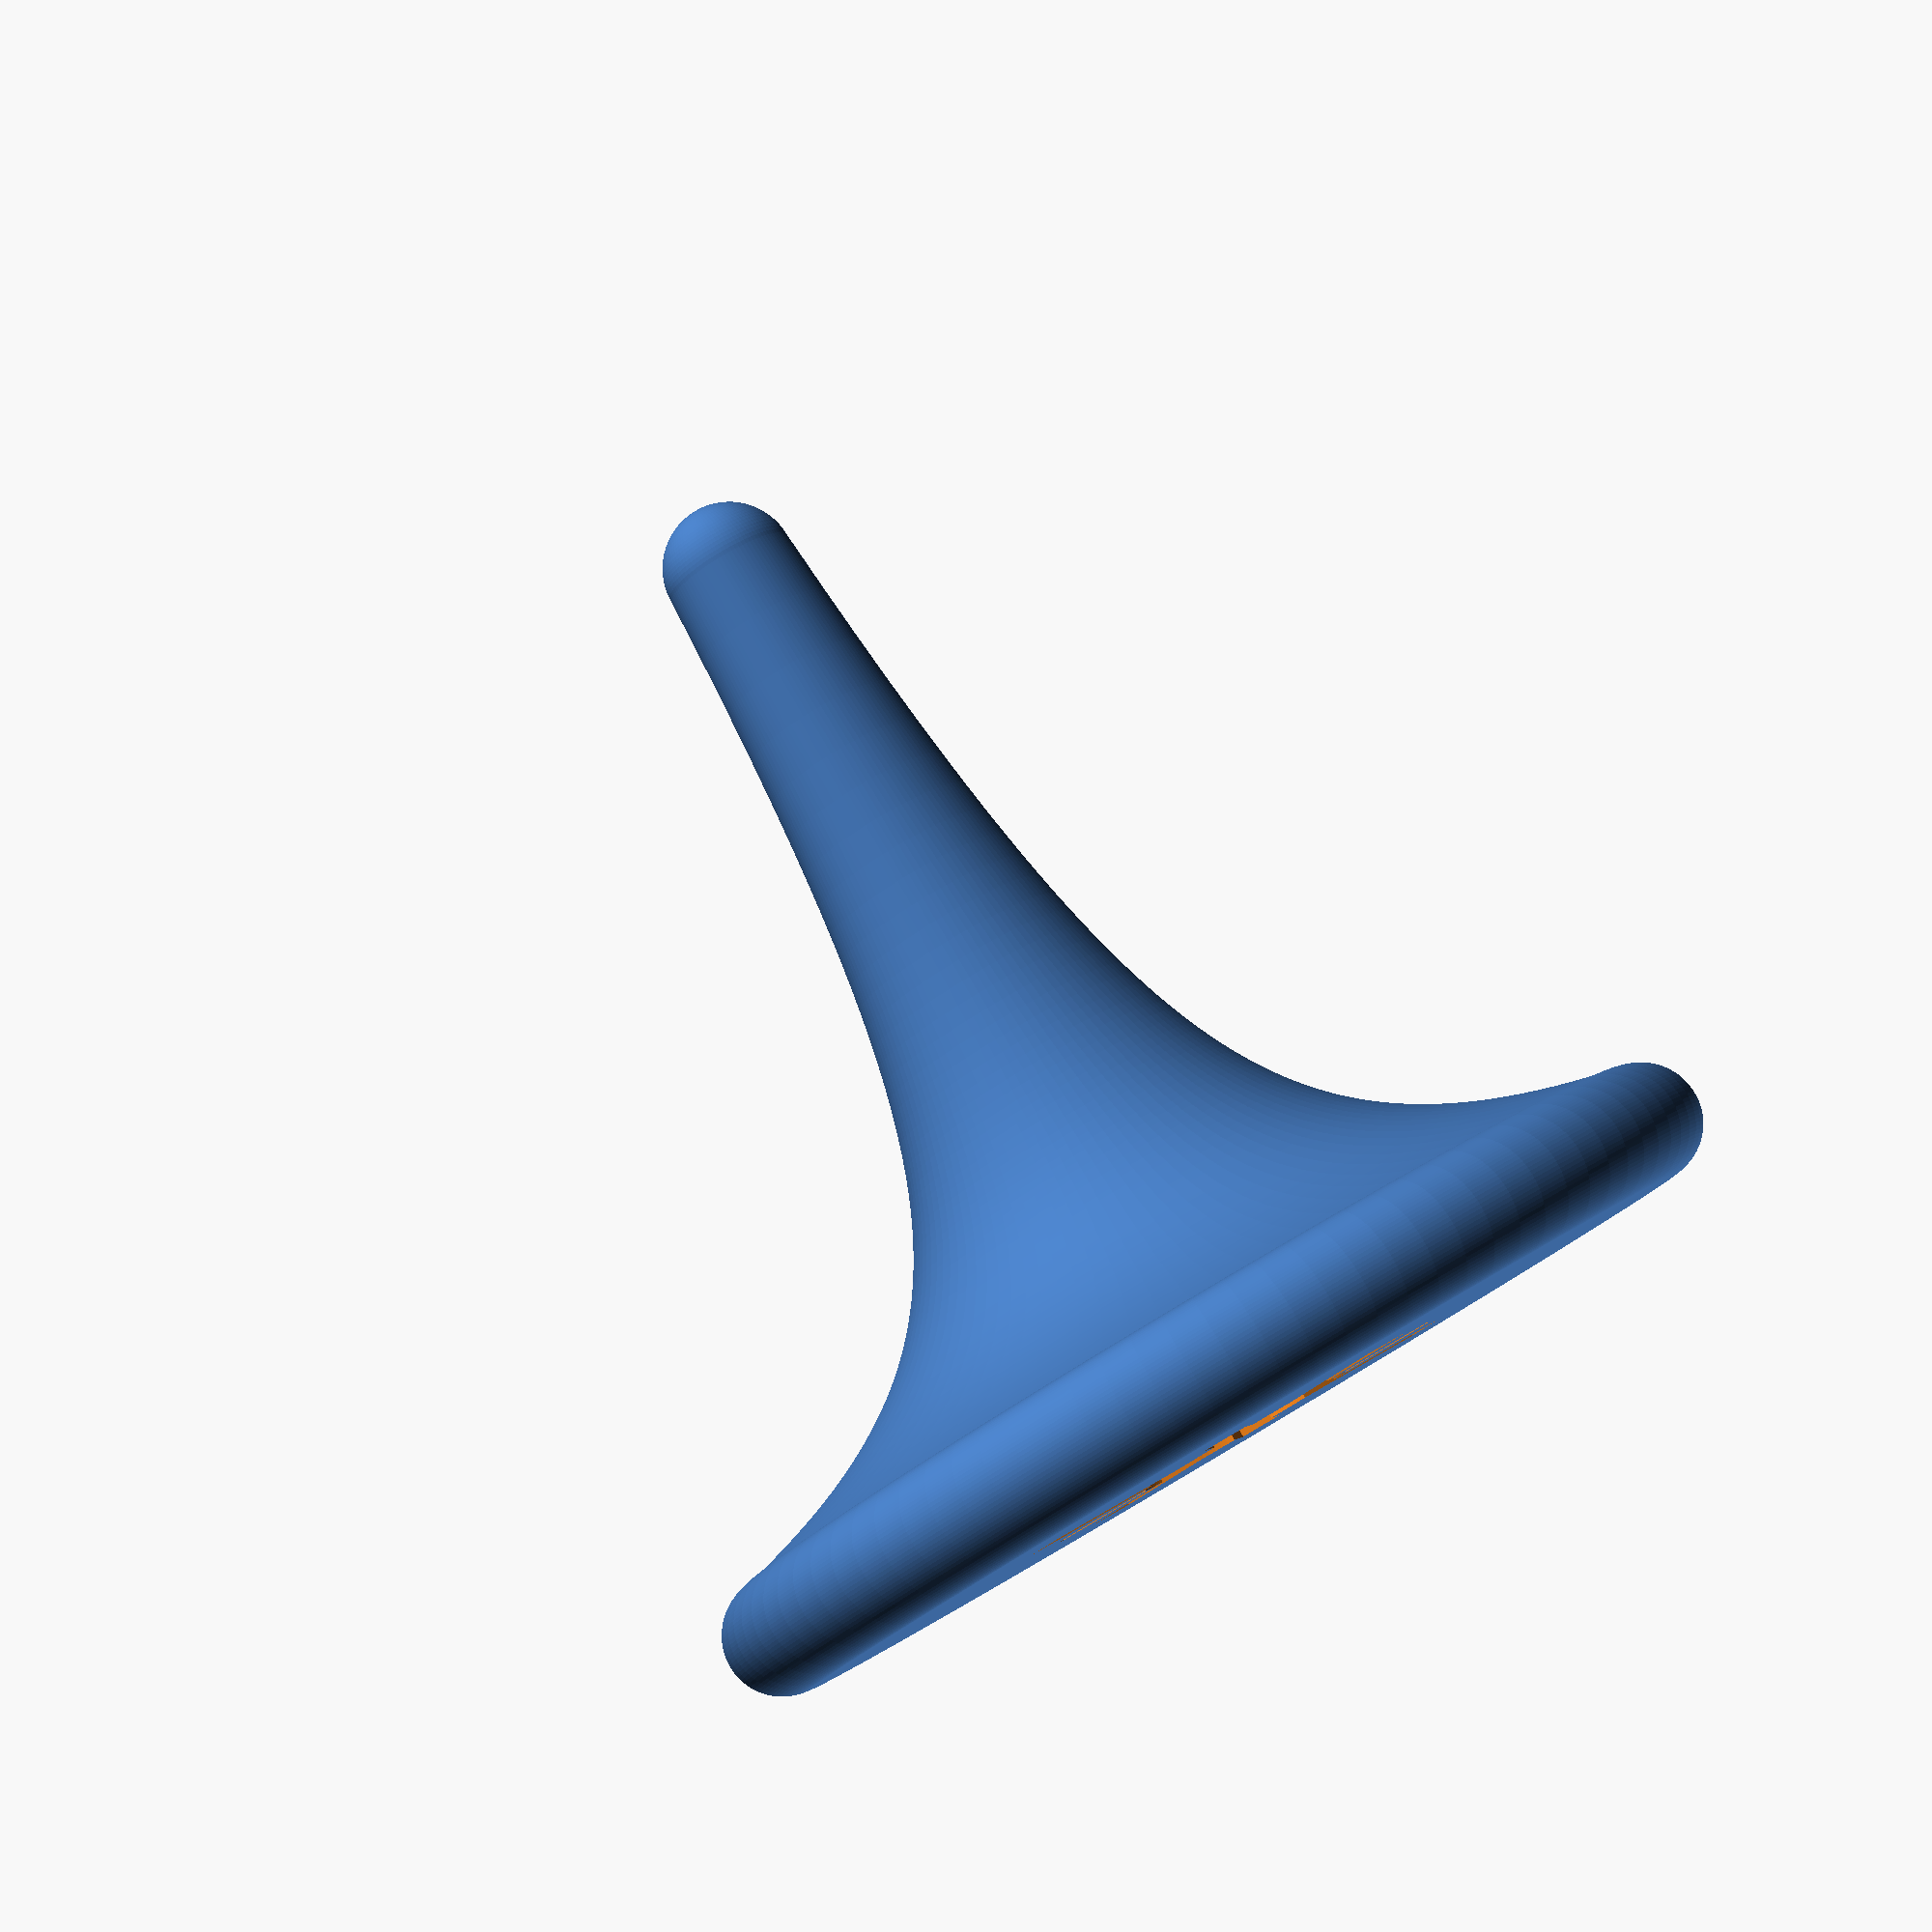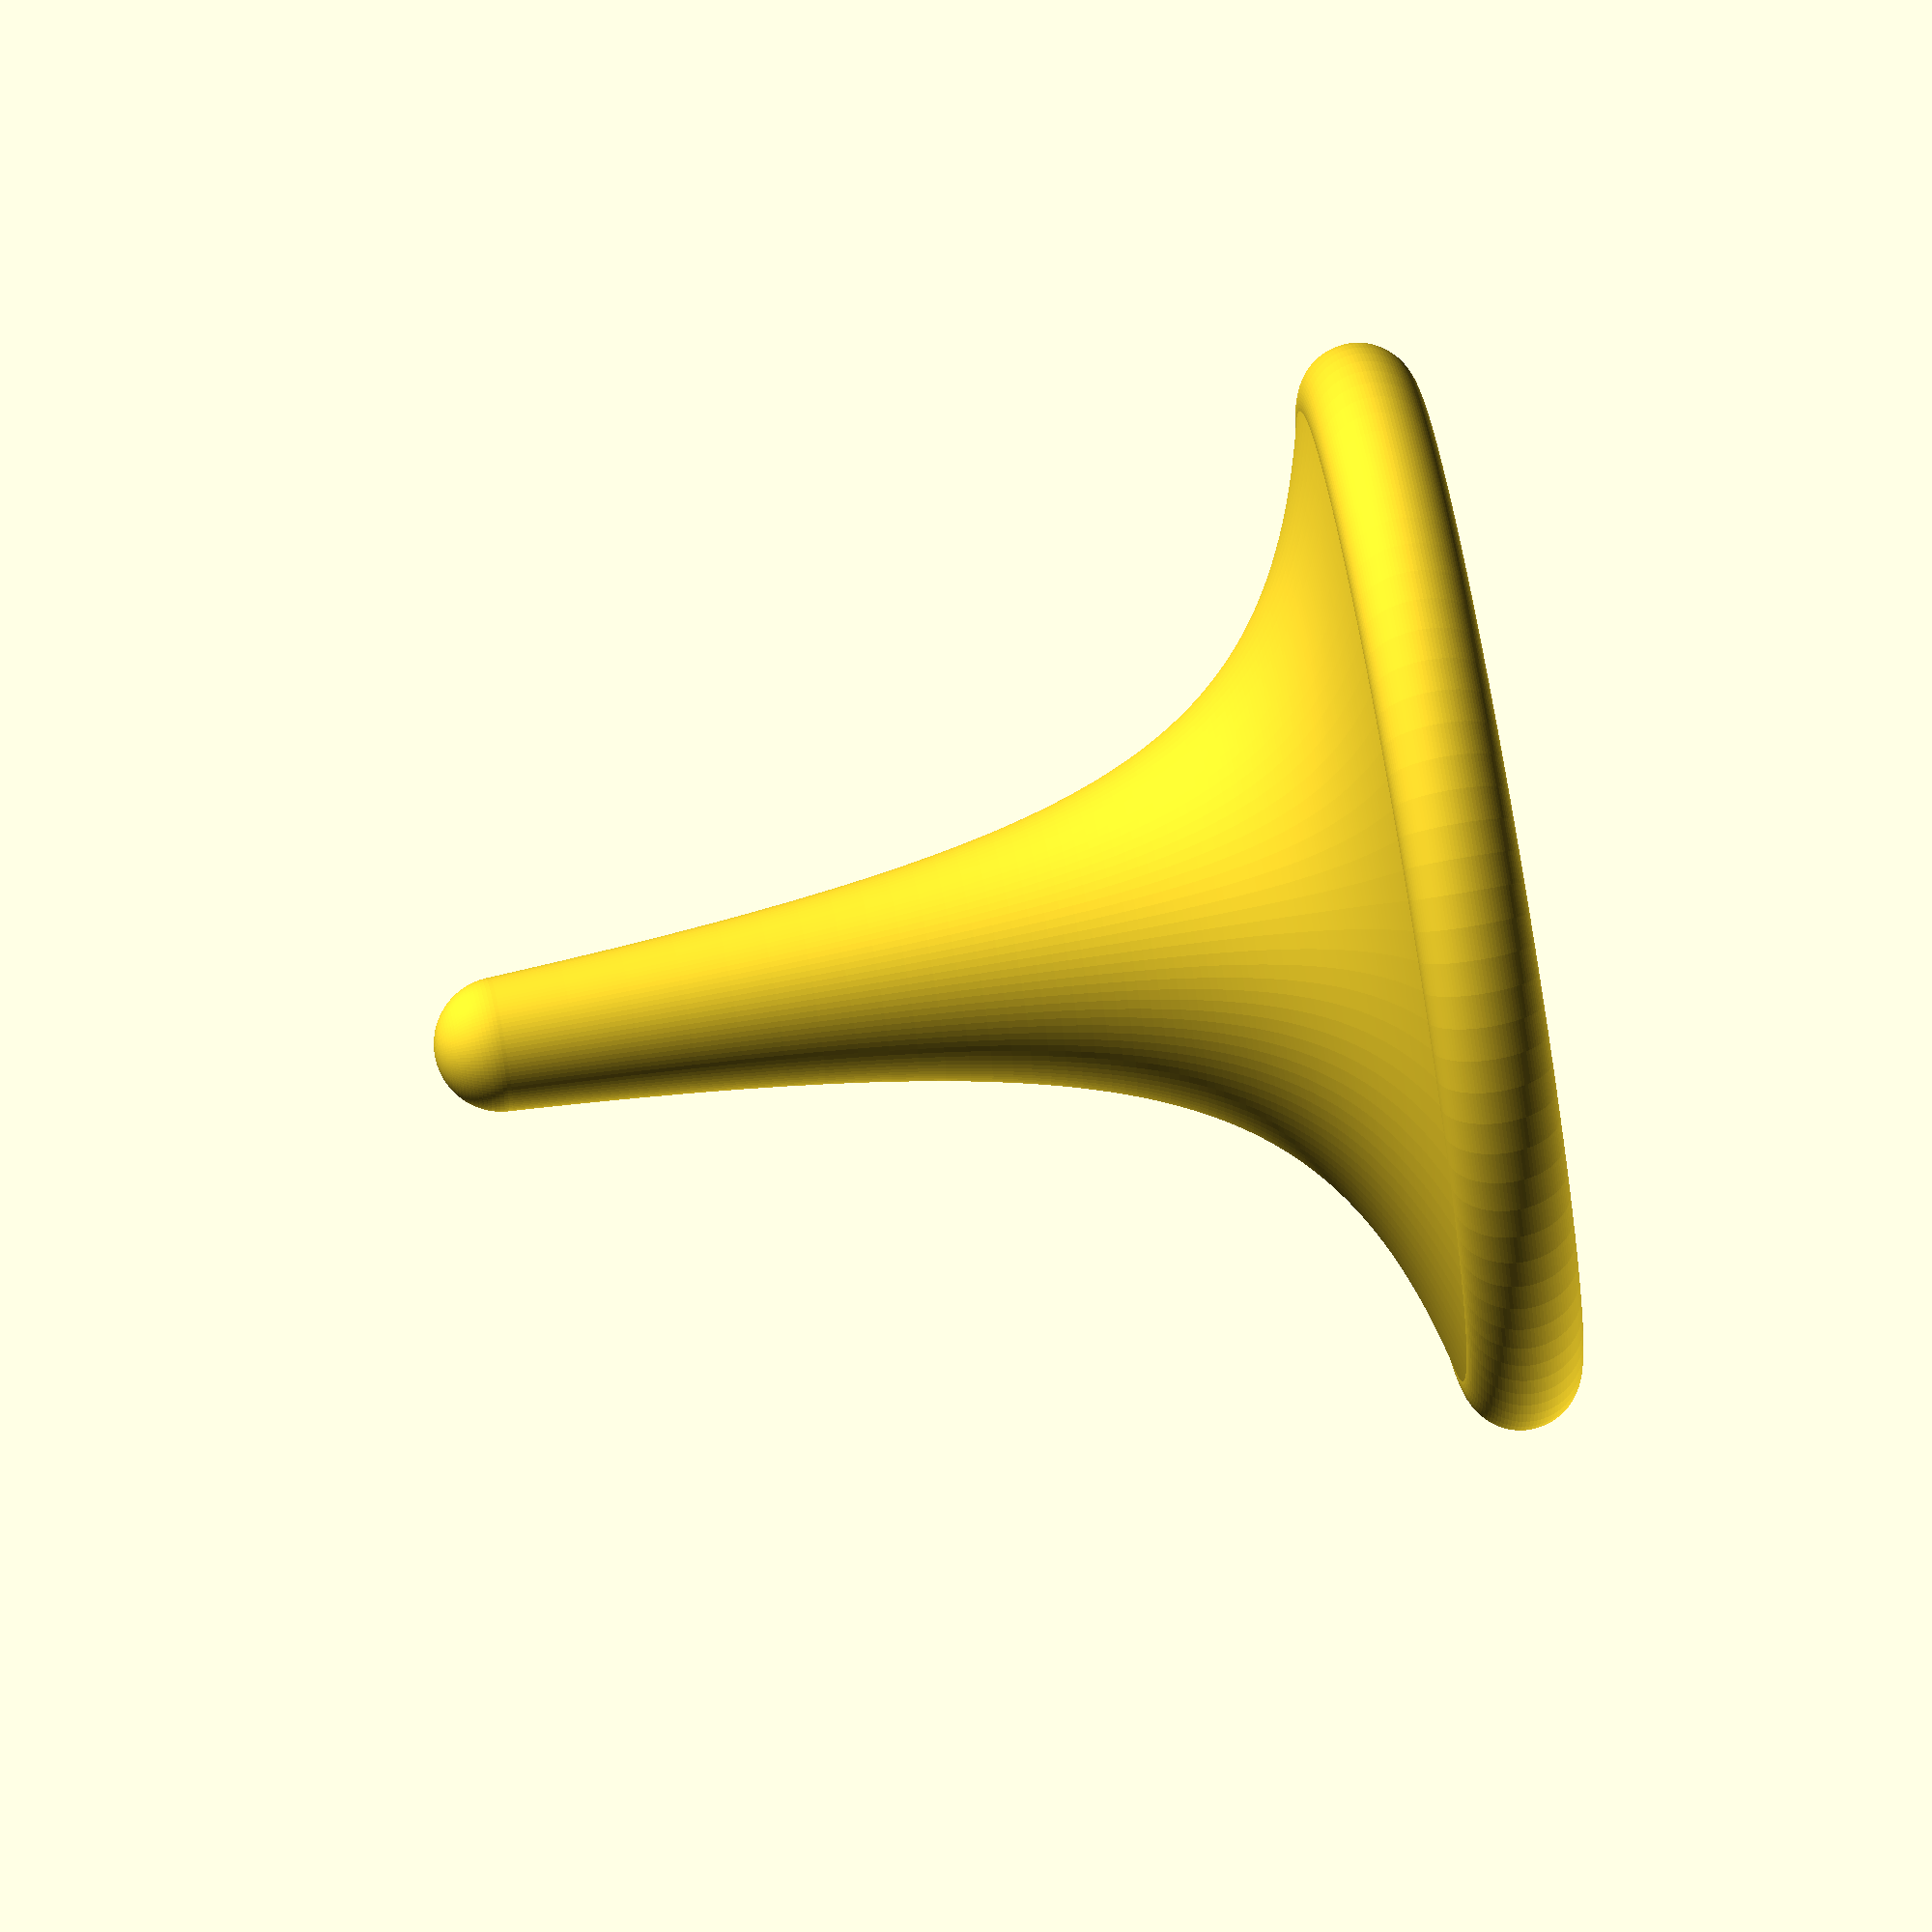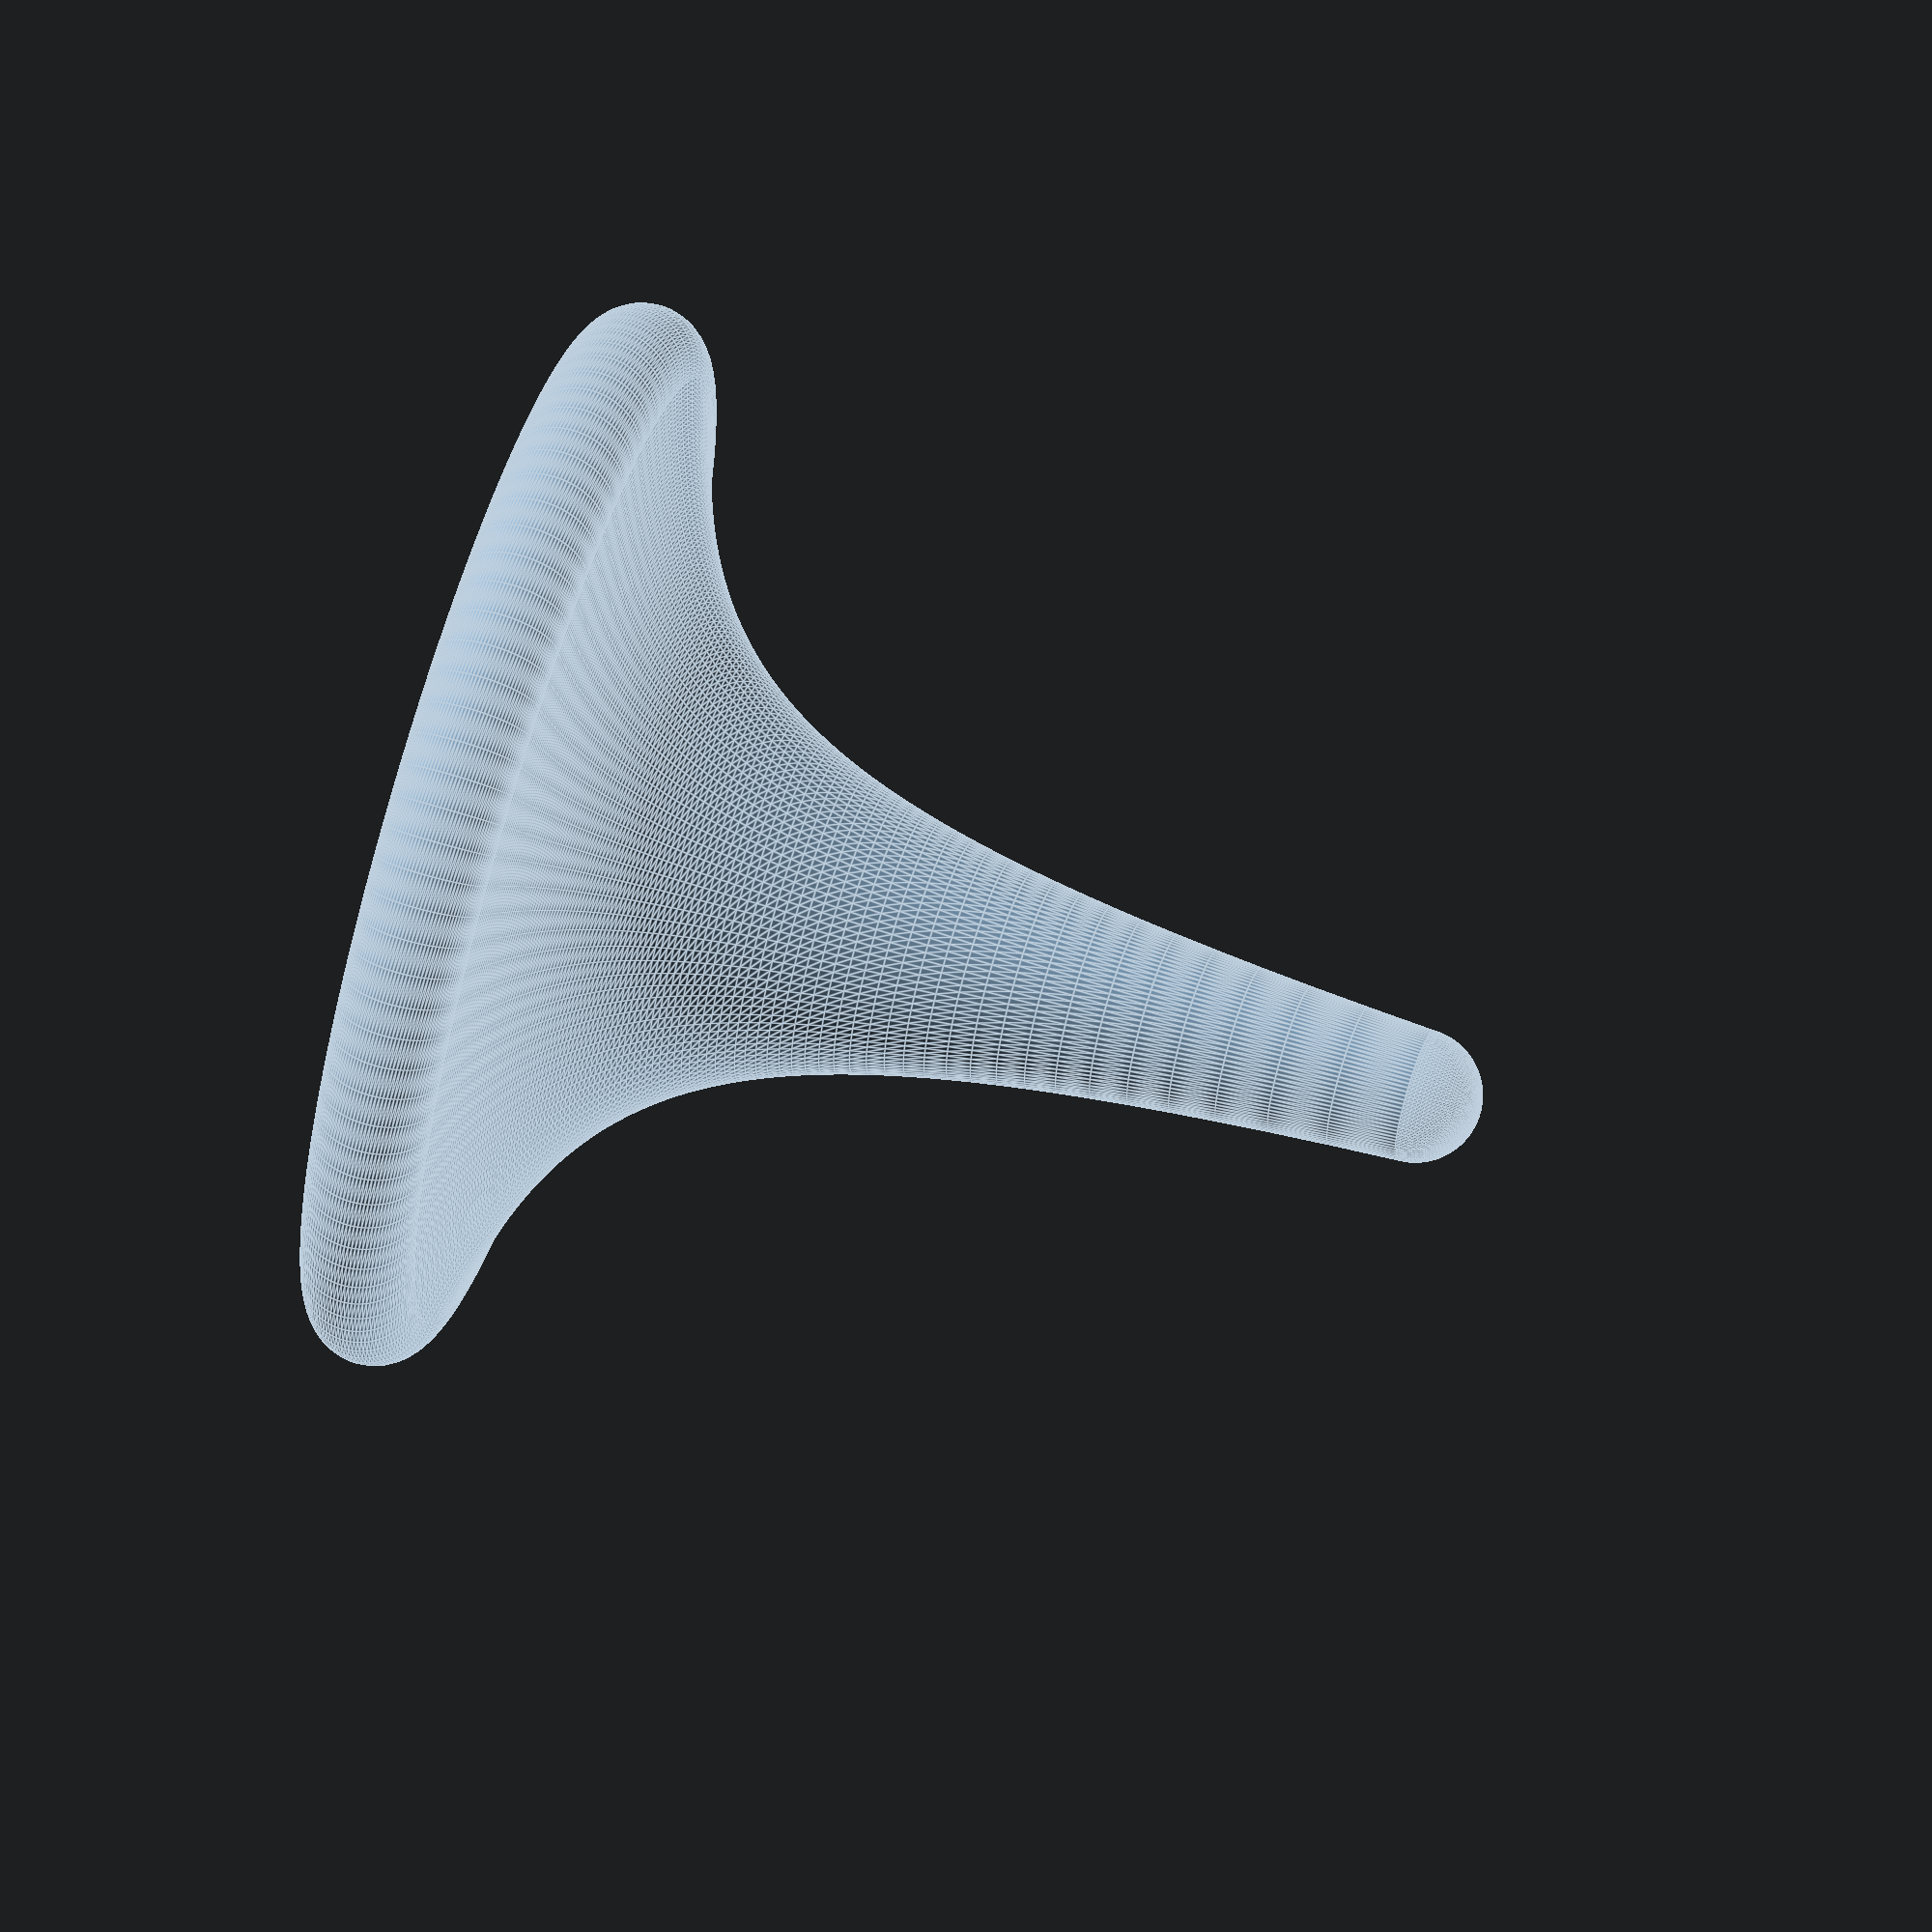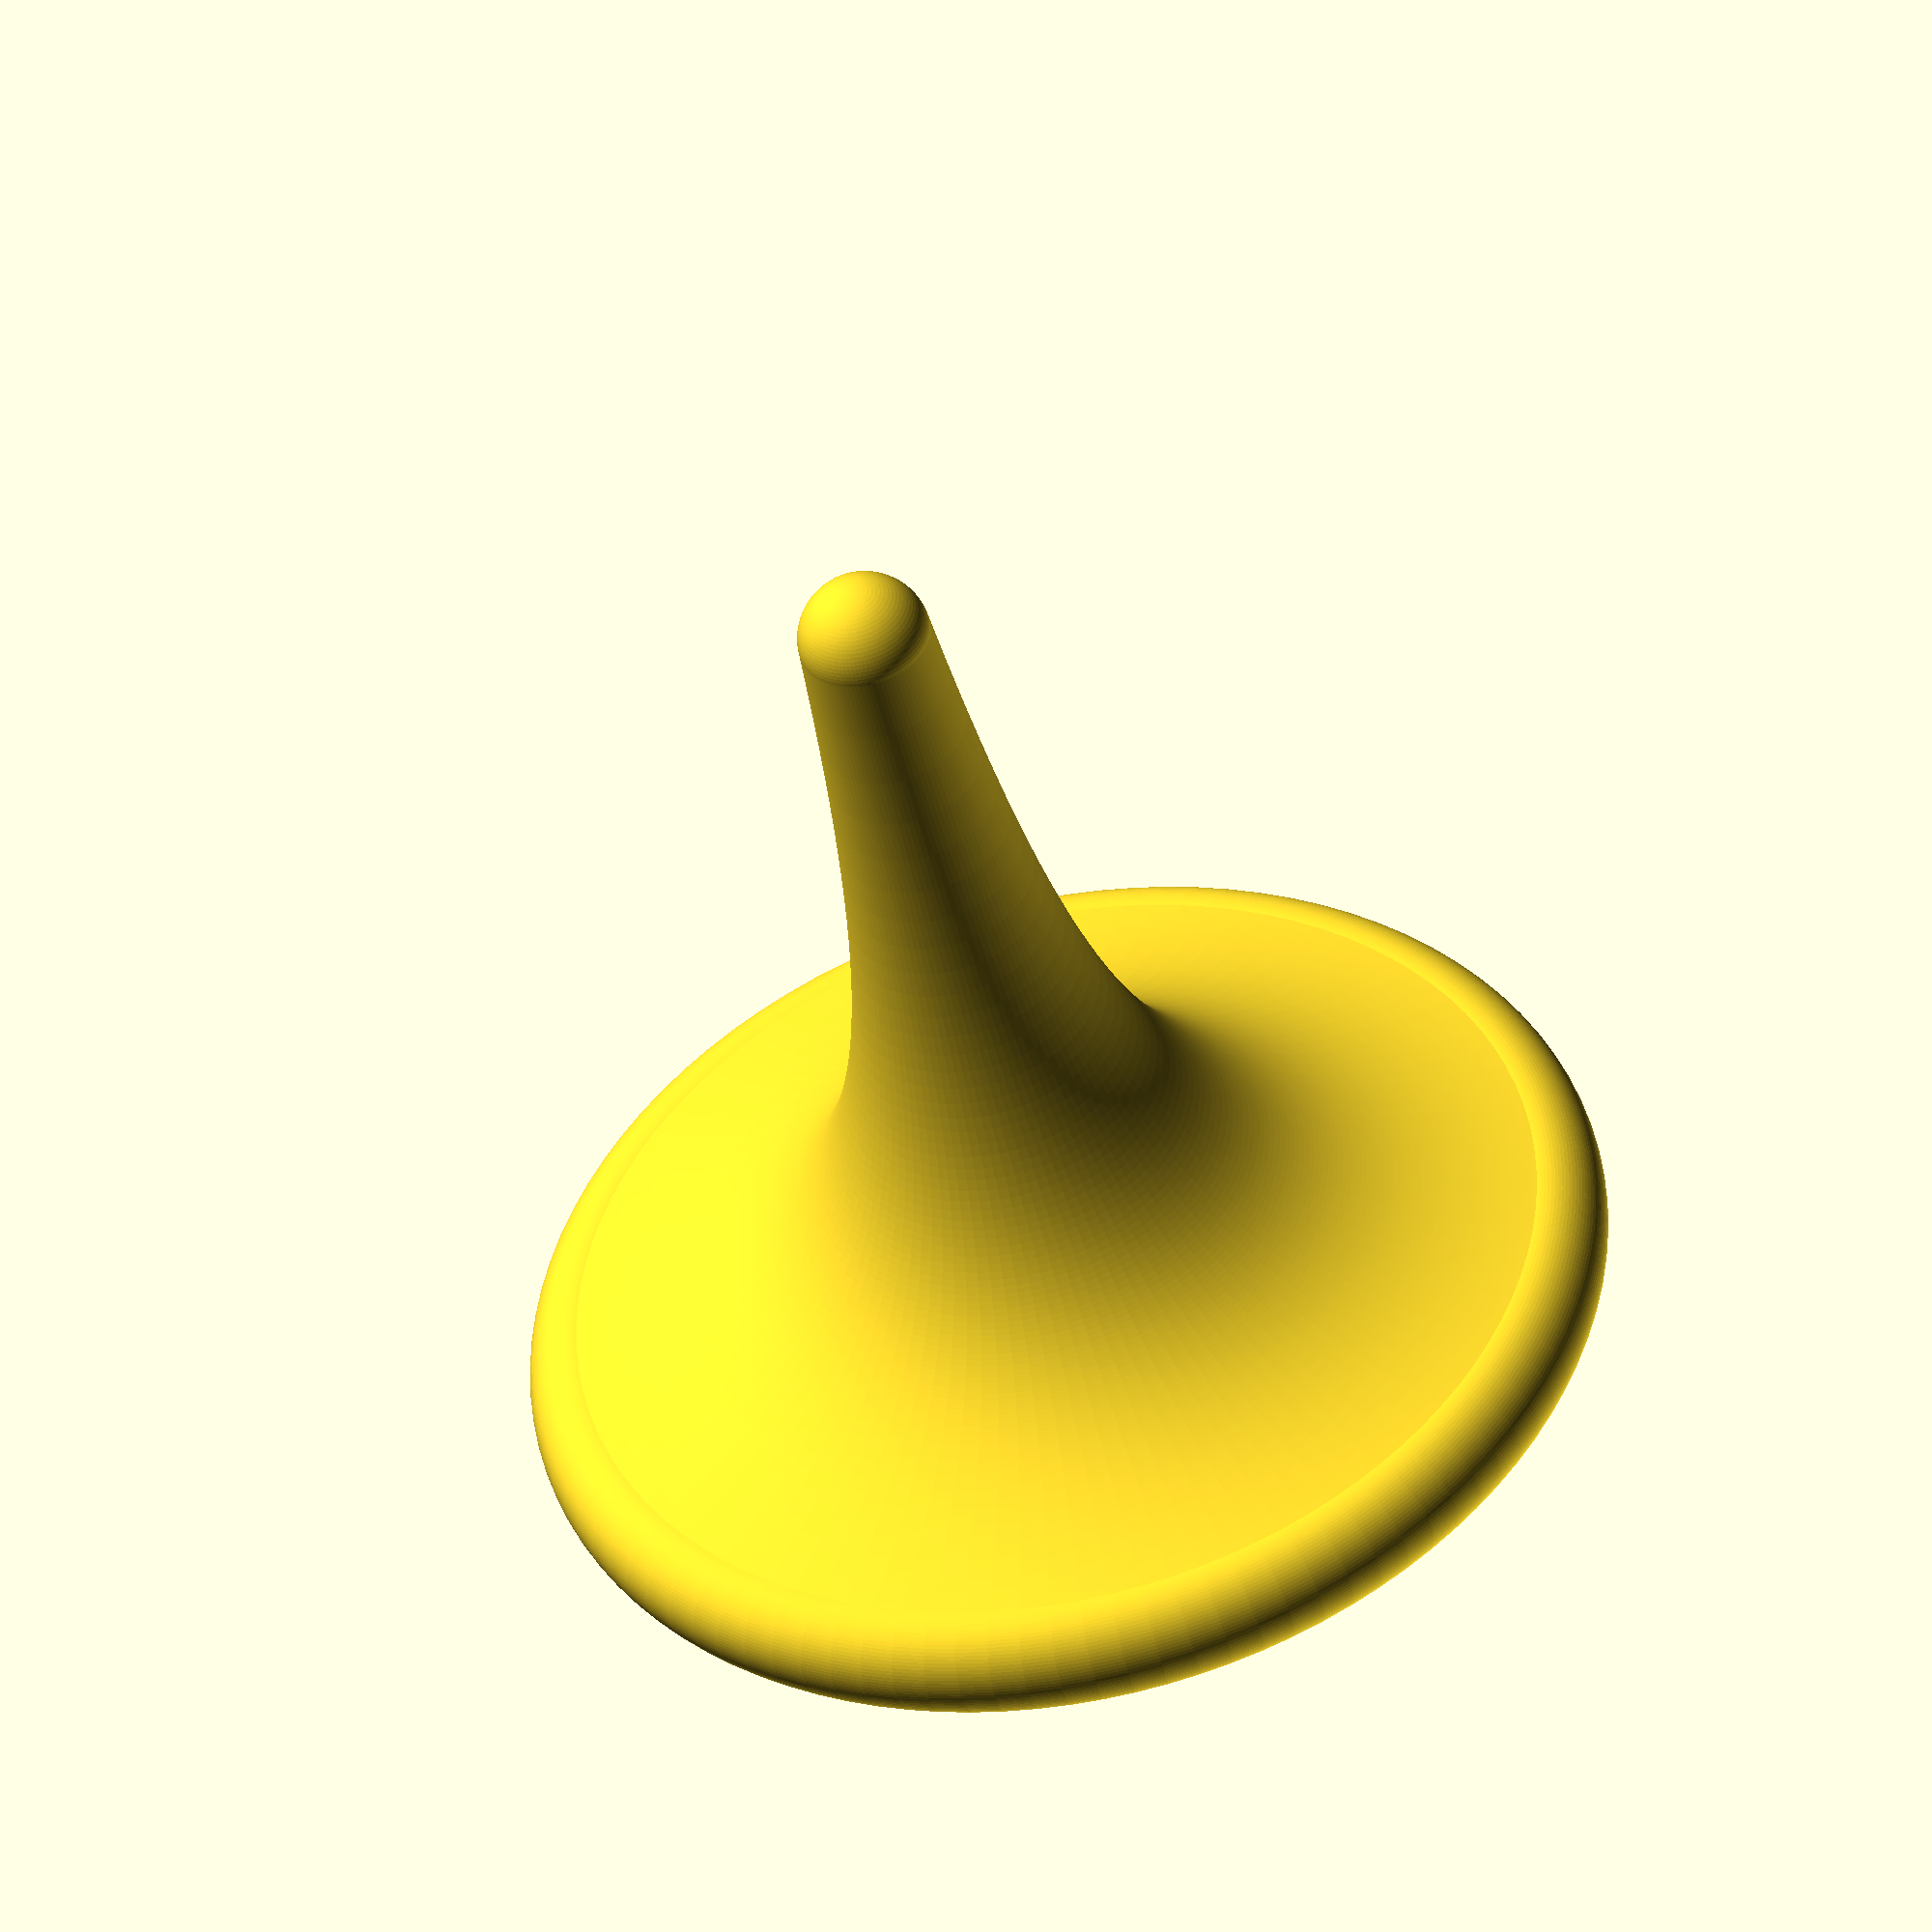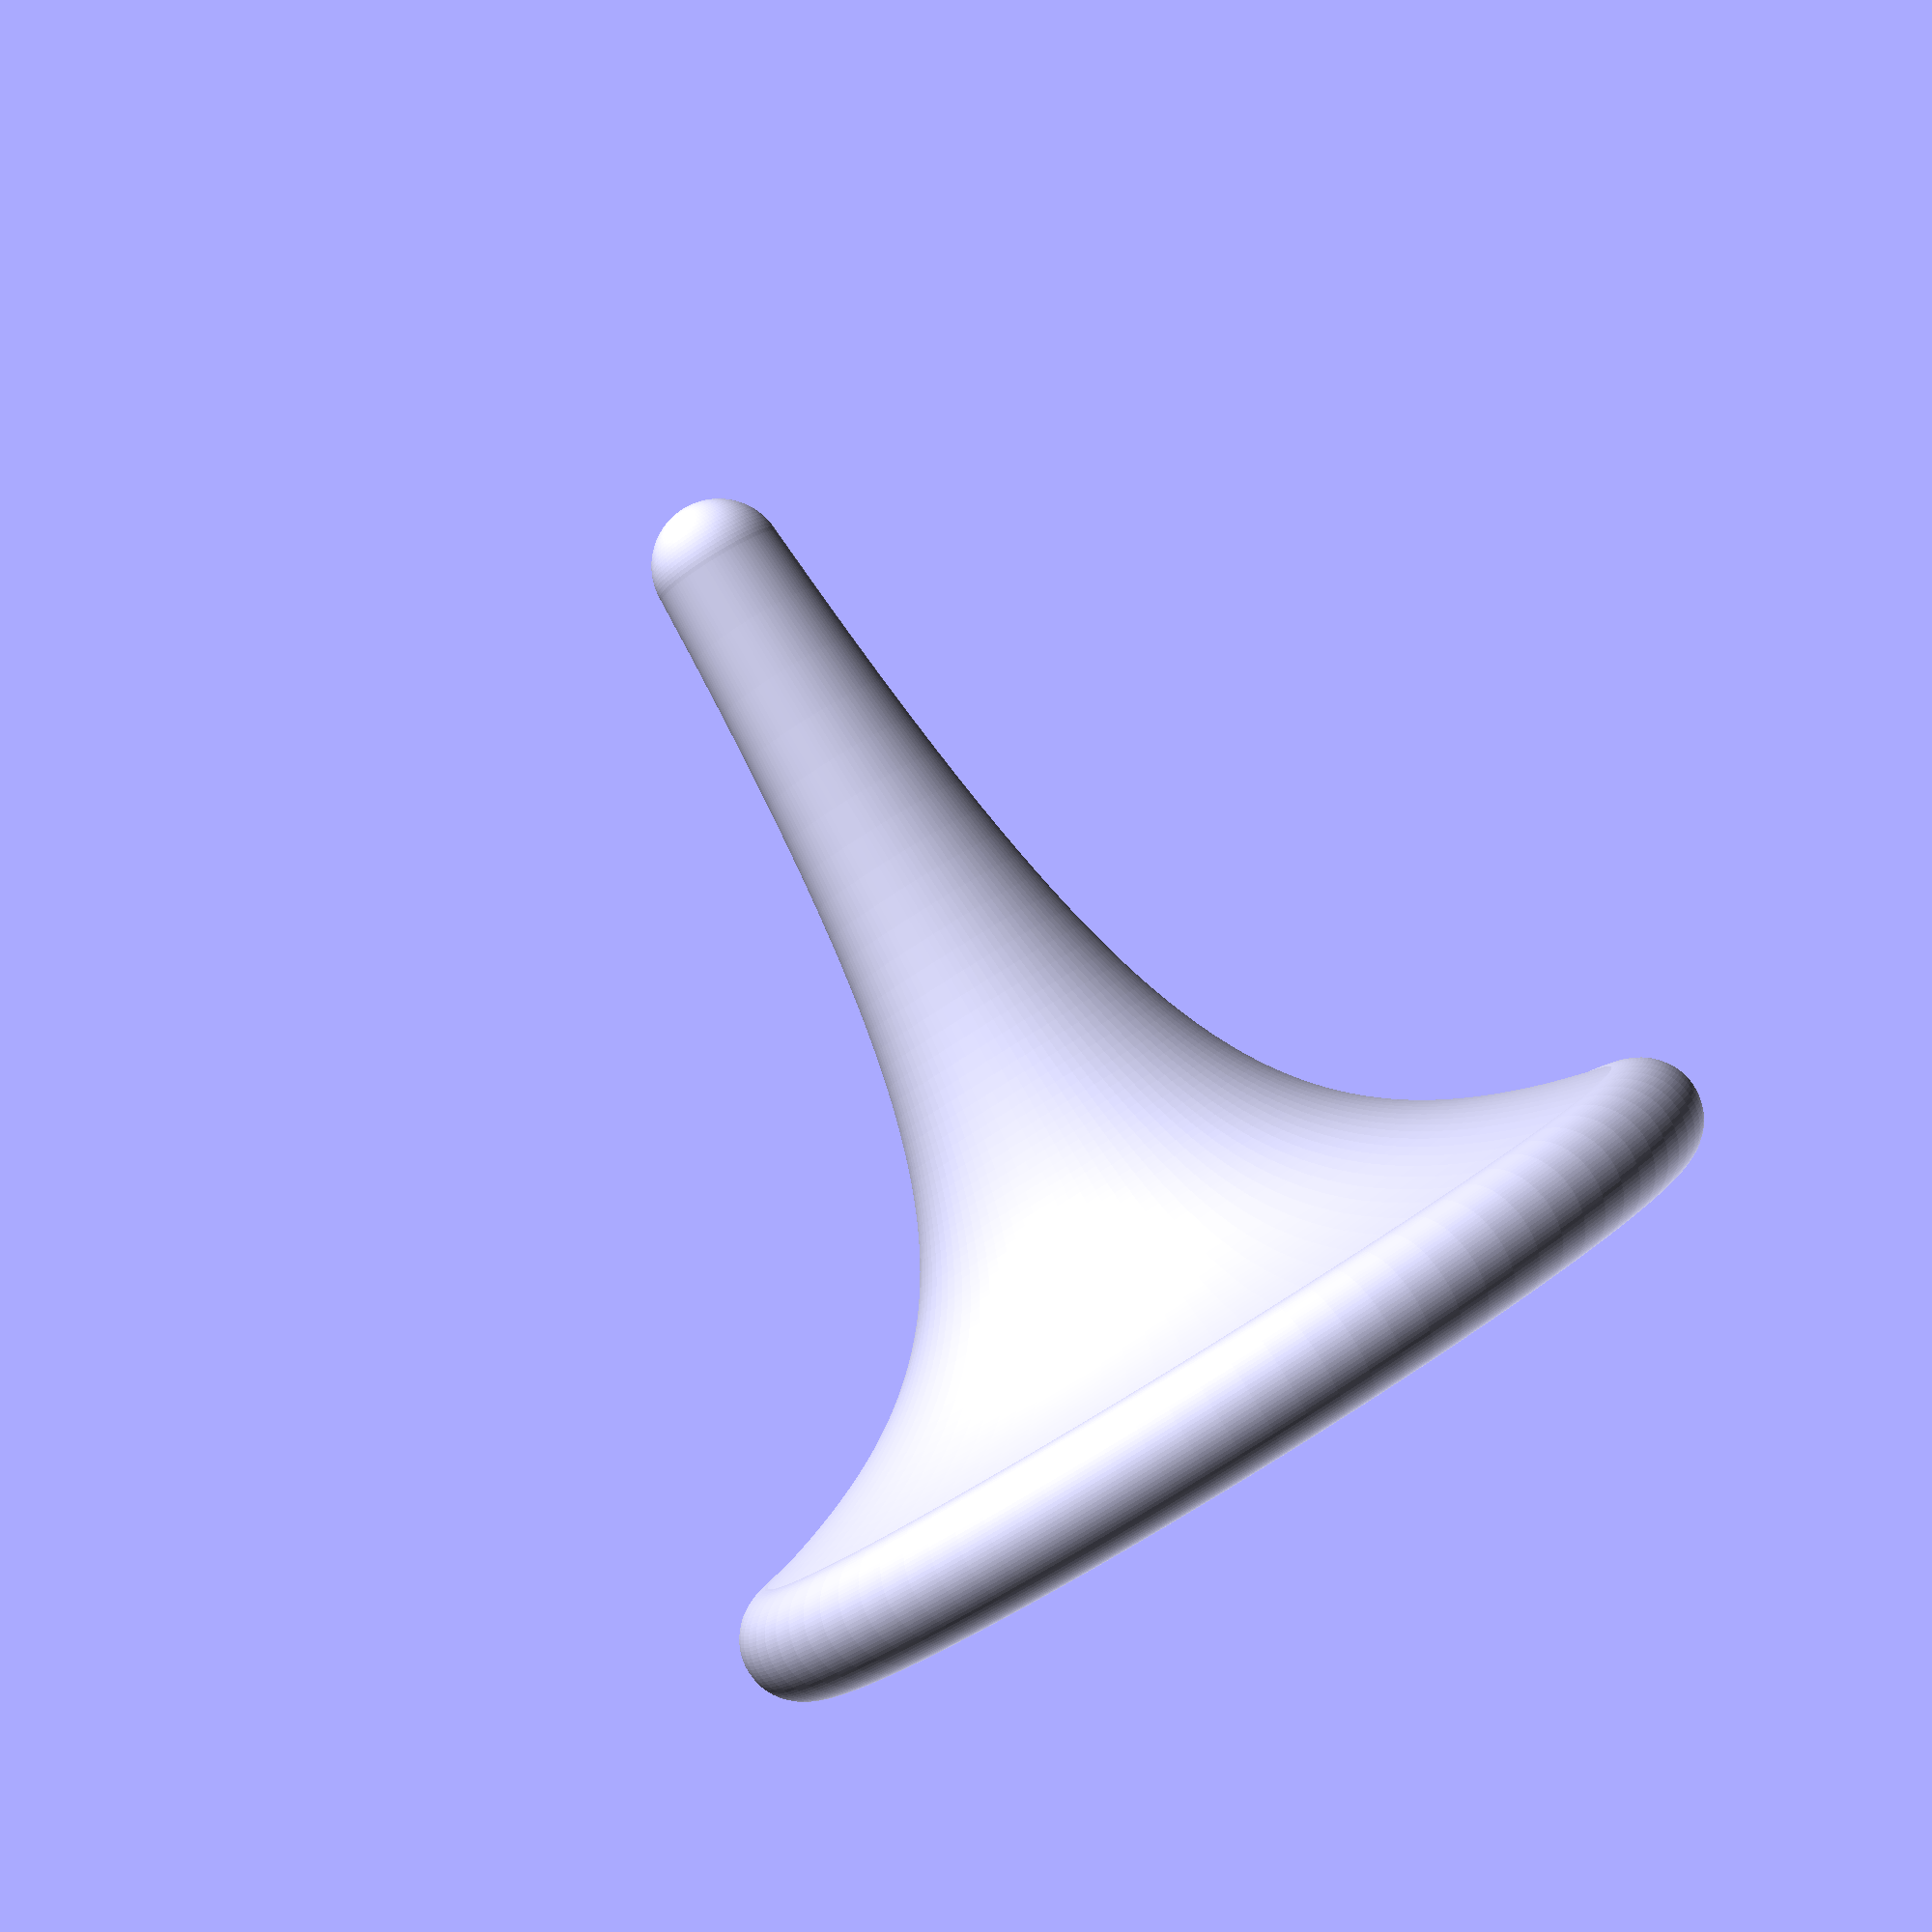
<openscad>
// 2015-11-09 Todd Coffey
// Designed from scratch in OpenSCAD using the following for inspiration:
// 
// Super Ball spinning TOP:  http://www.thingiverse.com/thing:602448
// Coin Top:  http://www.thingiverse.com/thing:317809
//

// for 1mm nozzle and 0.5mm layers (0.3 first) adjust to make holes a bit bigger:
adjust = 0.5;

penny_diameter = 19.03;
penny_thickness = 1.35+adjust;

nickel_diameter = 21.21;
nickel_thickness = 1.90+adjust;

dime_diameter = 17.88;
dime_thickness = 1.31+adjust;

quarter_diameter = 24.05;
quarter_thickness = 1.69+adjust;

coin_exposure = 8.4;

top_diameter = 46.76-5; // 46.76
top_height = 45.80-5.75/2; // 45.80
handle_diameter = 5.75; // 5.75
top_thickness = 5; //4.3

bearing_diameter = 9.5+adjust;
bearing_exposure = 4.6; // 3.5

masterFN = 100;

x0 = handle_diameter/2; 
y0 = top_height;  
x1 = top_diameter/2;  
y1 = top_thickness; 

N = masterFN;

function xCoord(i) = x0+i*(x1-x0)/N;
function f(x,a,b) = a*exp(1/x)+b;
a = (y1-y0)/(exp(1/x1)-exp(1/x0));
b = y0-a*exp(1/x0);

module basic_top()
{
    points = [ for (i = [0 : N]) [ xCoord(i), f(xCoord(i),a,b) ] ];
    axes_points = [[x1,0],[0,0],[0,y0]];
    rotate_extrude(,$fn=masterFN)
    {
        polygon(concat(axes_points,points));
        translate([0,y0])
        {
            difference() 
            {
                circle(r=x0,$fn=masterFN);
                translate([-x0,-x0])
                square([x0,2*x0]);
            }
        }
        translate([x1,y1/2])
        circle(d=y1,$fn=masterFN);
    }
}
//basic_top();

module full_top()
{
    difference()
    {
        basic_top();
        bearing();
        penny();
        nickel();
        dime();
        quarter();
    }
}
full_top();

module bearing()
{
    translate([0,0,bearing_diameter/2-bearing_exposure])
    {
        sphere(d=bearing_diameter,$fn=masterFN);
    }
}
module penny()
{
    //translate([0,0,penny_diameter/2-coin_exposure])
    rotate([90,0,0])
    translate([0,0,-penny_thickness/2])
    cylinder(d=penny_diameter,h=penny_thickness,$fn=masterFN);
}
module nickel()
{
    //translate([0,0,nickel_diameter/2-coin_exposure])
    rotate([90,0,45])
    translate([0,0,-nickel_thickness/2])
    cylinder(d=nickel_diameter,h=nickel_thickness,$fn=masterFN);
}
module dime()
{
    //translate([0,0,dime_diameter/2-coin_exposure])
    rotate([90,0,90])
    translate([0,0,-dime_thickness/2])
    cylinder(d=dime_diameter,h=dime_thickness,$fn=masterFN);
}
module quarter()
{
    //translate([0,0,quarter_diameter/2-coin_exposure])
    rotate([90,0,135])
    translate([0,0,-quarter_thickness/2])
    cylinder(d=quarter_diameter,h=quarter_thickness,$fn=masterFN);
}


</openscad>
<views>
elev=98.5 azim=279.2 roll=30.5 proj=p view=solid
elev=287.7 azim=270.5 roll=80.0 proj=o view=wireframe
elev=295.7 azim=238.9 roll=287.7 proj=o view=edges
elev=45.3 azim=33.2 roll=12.4 proj=o view=wireframe
elev=92.4 azim=14.1 roll=31.7 proj=p view=wireframe
</views>
